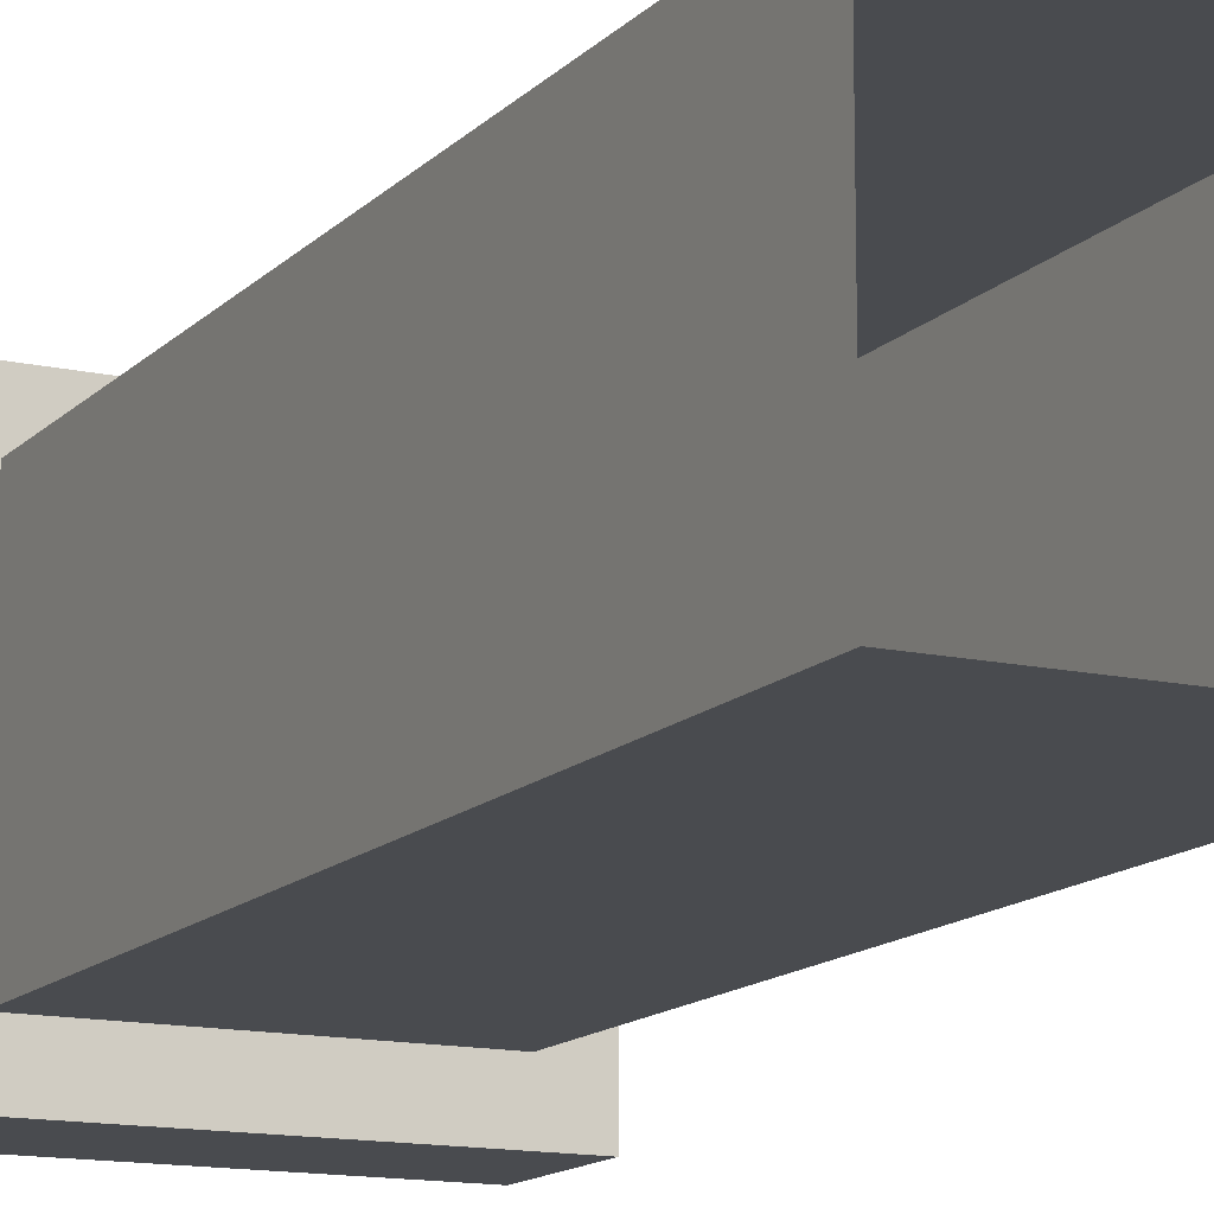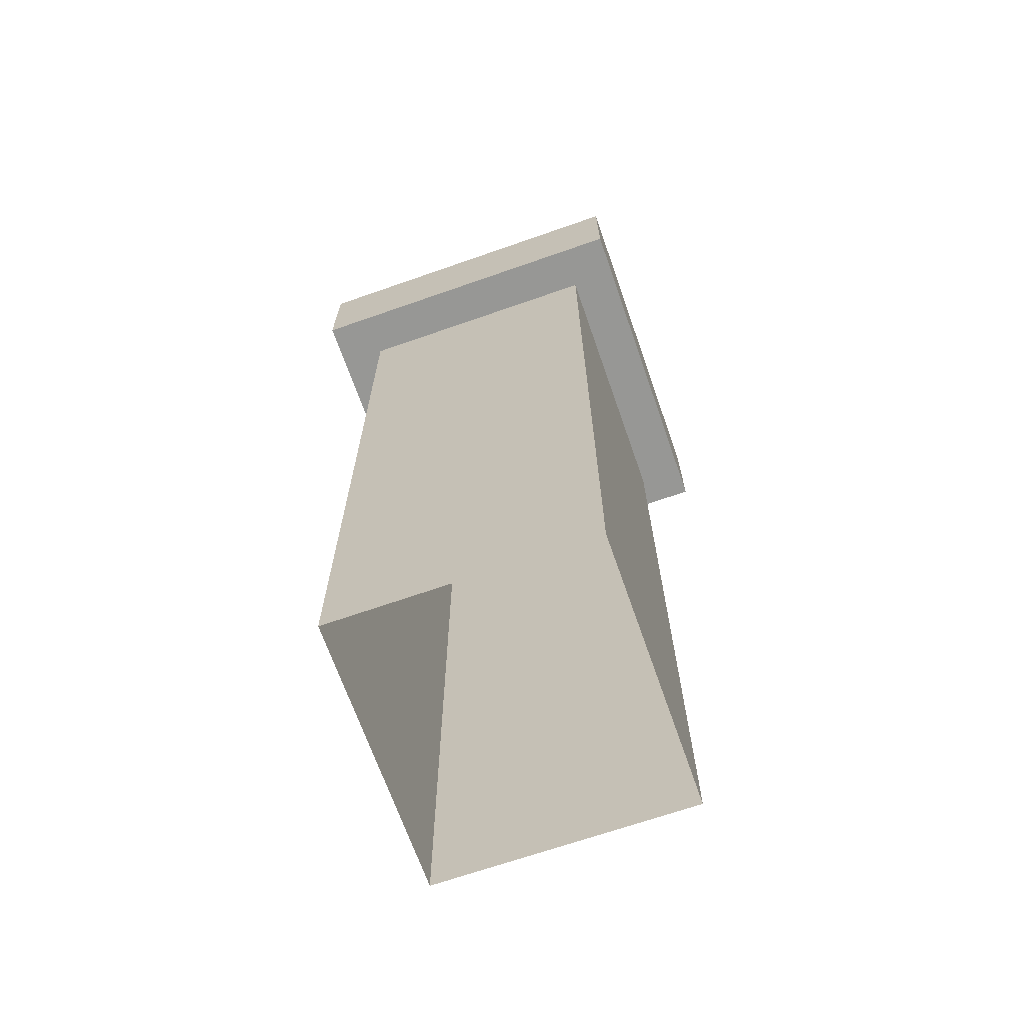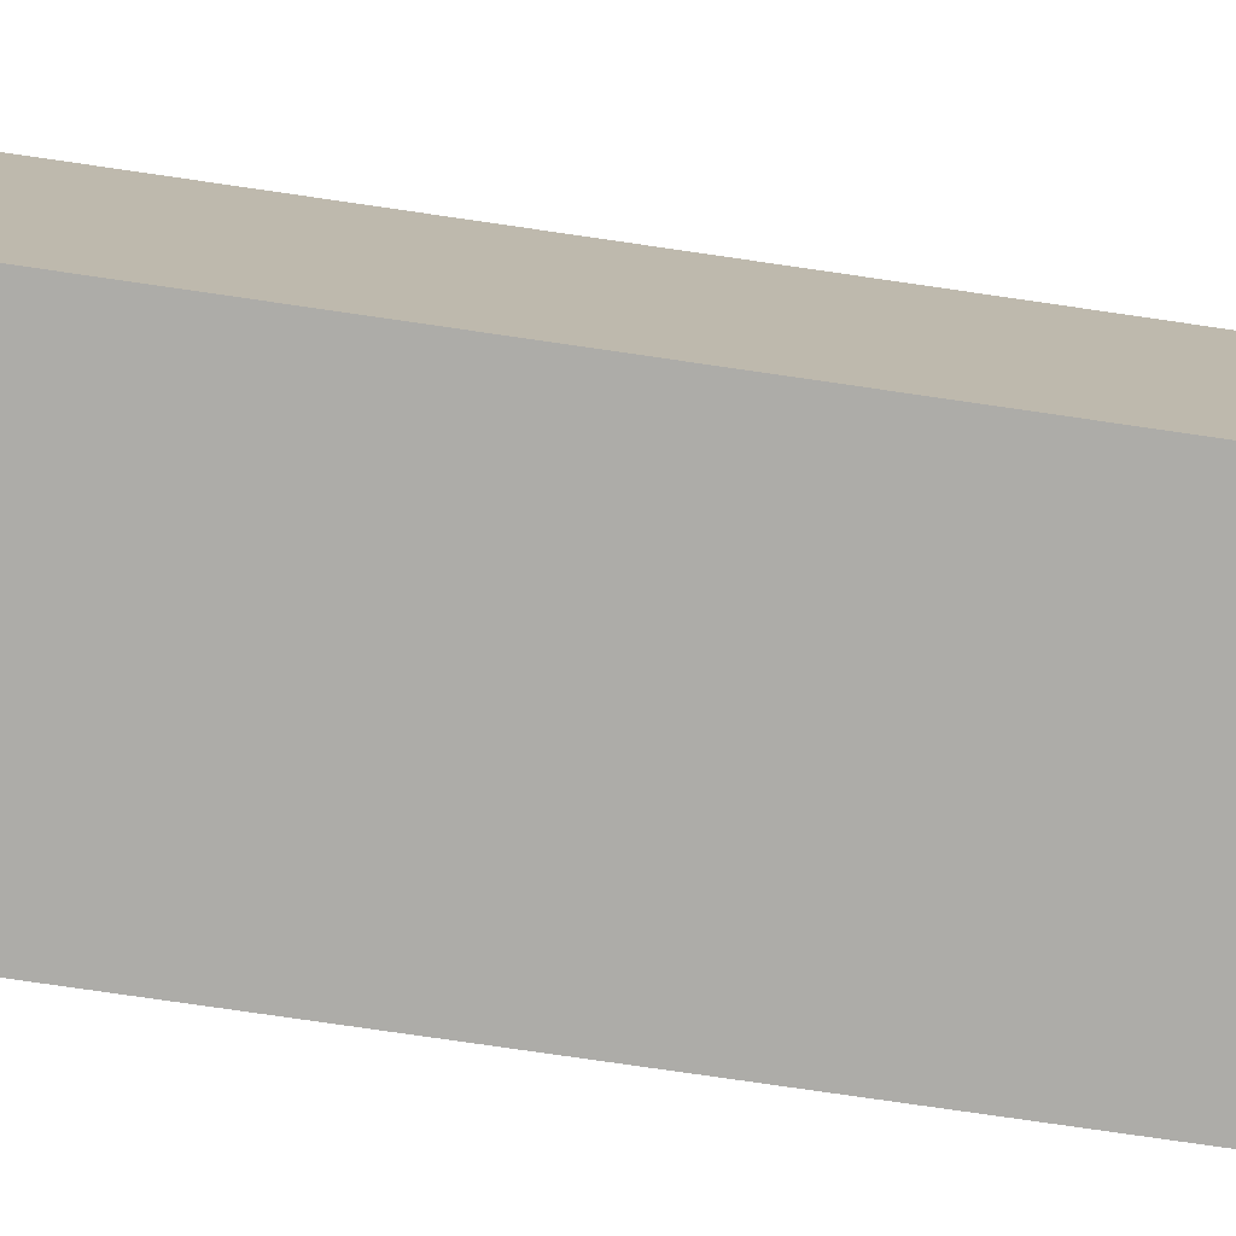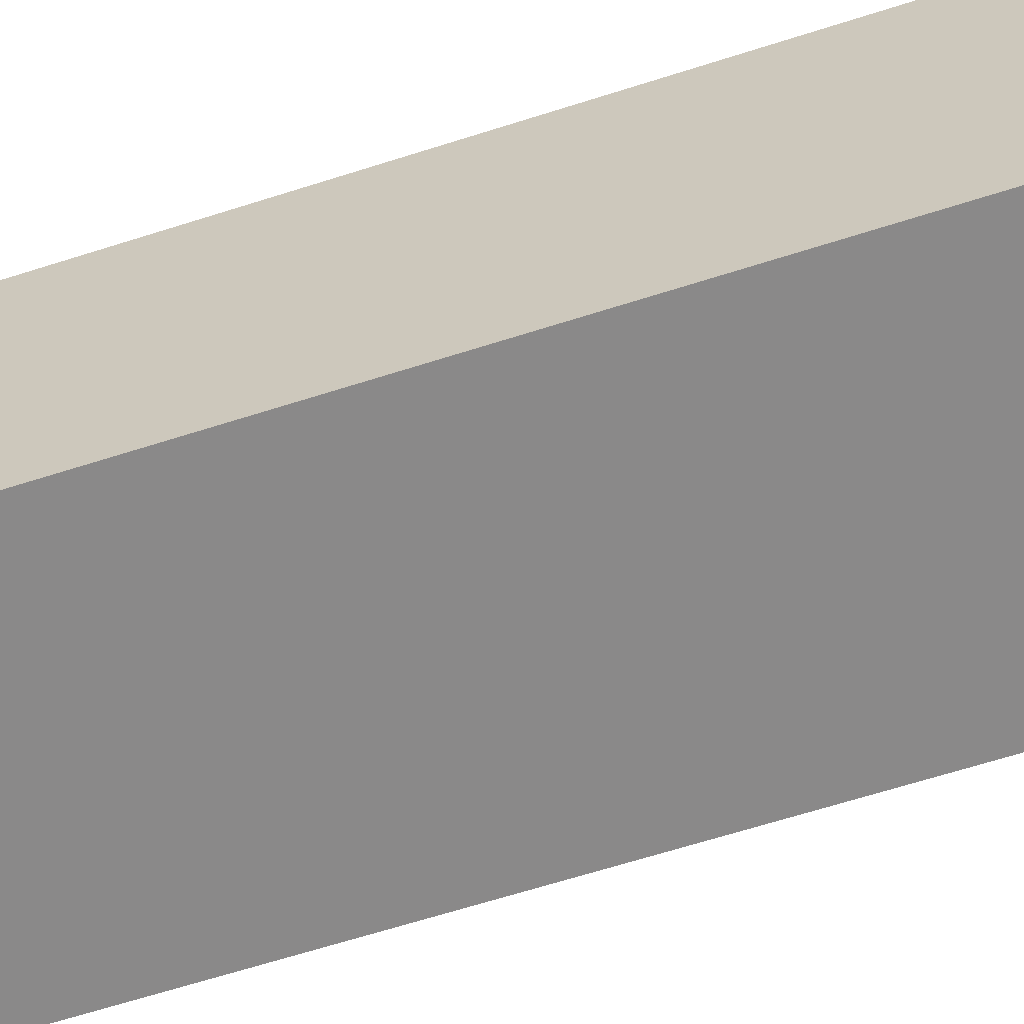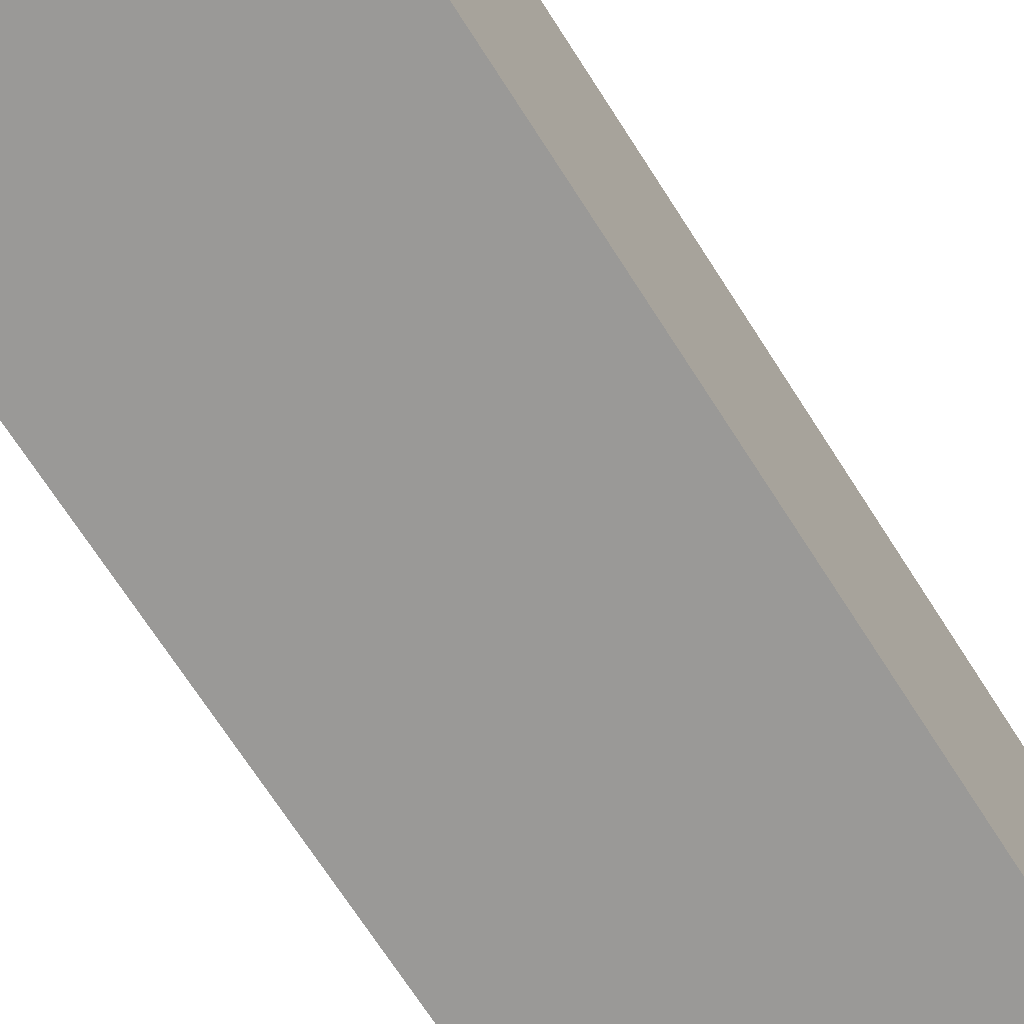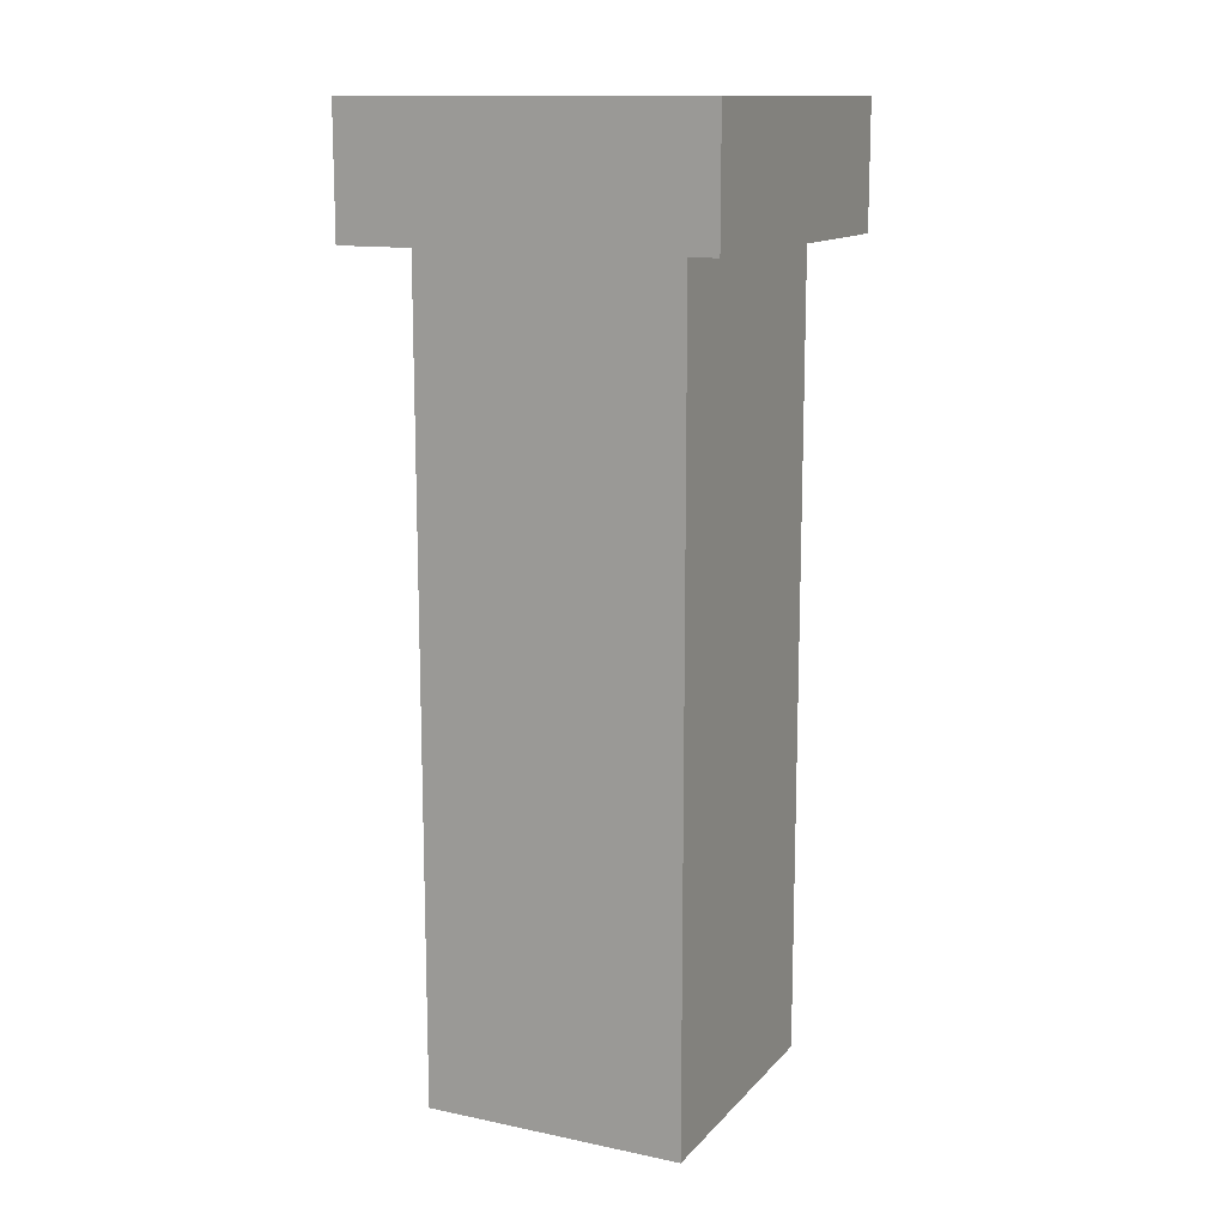
<metadata>
{"format":"obj","ext":"obj","renderer":"f3d","projection":"perspective","resolution":1024,"background":"white","views":[{"elev":-13.7,"azim":-26.6,"up":"+Z"},{"elev":-68.1,"azim":109.3,"up":"+Y"},{"elev":-76.6,"azim":81.7,"up":"+Z"},{"elev":-63.3,"azim":-71.9,"up":"+Z"},{"elev":-68.9,"azim":32.4,"up":"+Z"},{"elev":13.2,"azim":115.4,"up":"+Y"}]}
</metadata>
<code>
v -0.4519 2.005 -0.4519
v -0.4519 2.32 -0.4519
v -0.4519 2.32 0.4519
v -0.4519 2.005 0.4519
v -0.4519 2.32 -0.4519
v 0.4519 2.32 -0.4519
v 0.4519 2.32 0.4519
v -0.4519 2.32 0.4519
v 0.4519 2.32 -0.4519
v 0.4519 2.005 -0.4519
v 0.4519 2.005 0.4519
v 0.4519 2.32 0.4519
v 0.4519 2.005 -0.4519
v -0.4519 2.005 -0.4519
v -0.4519 2.005 0.4519
v 0.4519 2.005 0.4519
v -0.4519 2.005 0.4519
v -0.4519 2.32 0.4519
v 0.4519 2.32 0.4519
v 0.4519 2.005 0.4519
v 0.4519 2.005 -0.4519
v 0.4519 2.32 -0.4519
v -0.4519 2.32 -0.4519
v -0.4519 2.005 -0.4519
v 0.336 2.198 0.3308
v 0.336 -0.05228 0.3308
v -0.3683 -0.05228 0.3308
v -0.3683 2.198 0.3308
v -0.3683 2.198 0.3308
v -0.3683 -0.05228 0.3308
v -0.3683 -0.05228 -0.3308
v -0.3683 2.198 -0.3308
v -0.3683 2.198 -0.3308
v -0.3683 -0.05228 -0.3308
v 0.336 -0.05228 -0.3308
v 0.336 2.198 -0.3308
v 0.336 2.198 -0.3308
v 0.336 -0.05228 -0.3308
v 0.336 -0.05228 0.3308
v 0.336 2.198 0.3308
g Brickwall1B_(11)_1402_12
f 1 3 2
f 1 4 3
f 5 7 6
f 5 8 7
f 9 11 10
f 9 12 11
f 13 15 14
f 13 16 15
f 17 19 18
f 17 20 19
f 21 23 22
f 21 24 23
f 25 27 26
f 25 28 27
f 29 31 30
f 29 32 31
f 33 35 34
f 33 36 35
f 37 39 38
f 37 40 39

</code>
